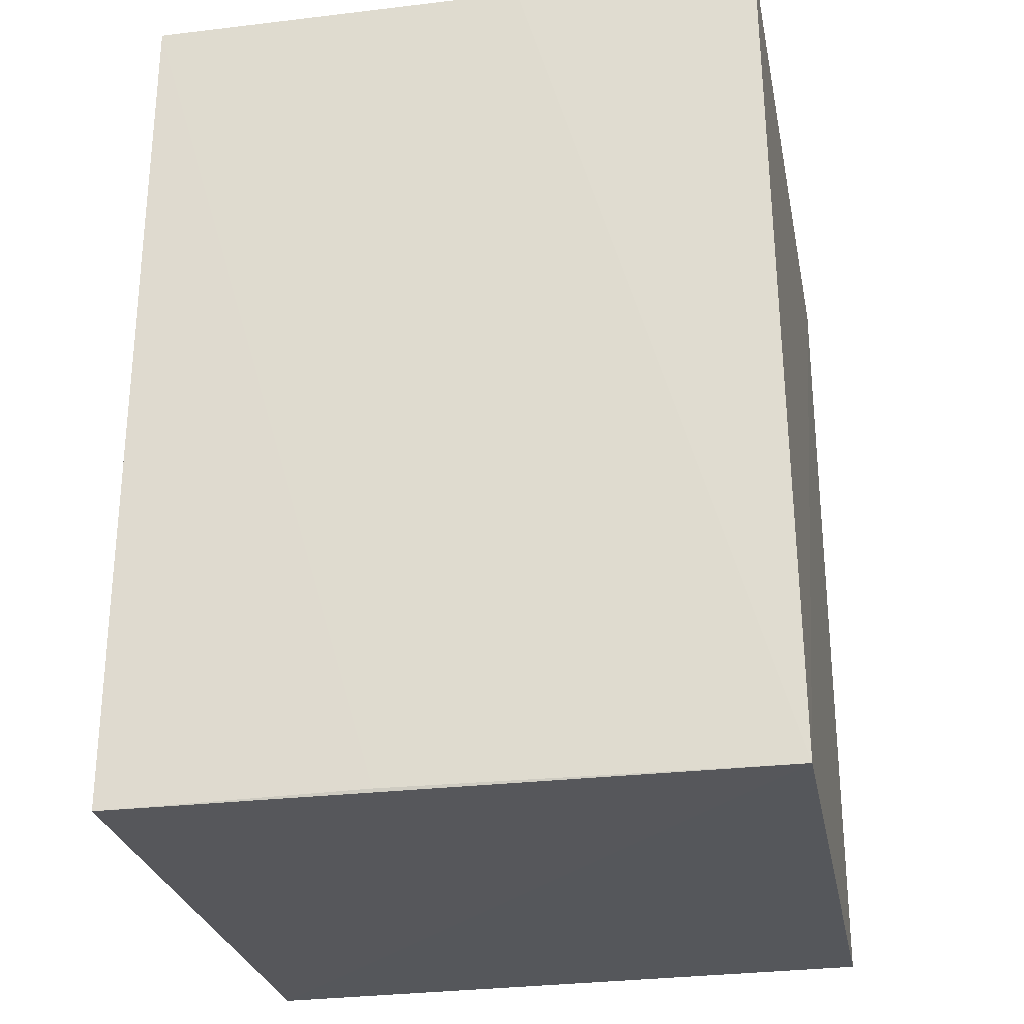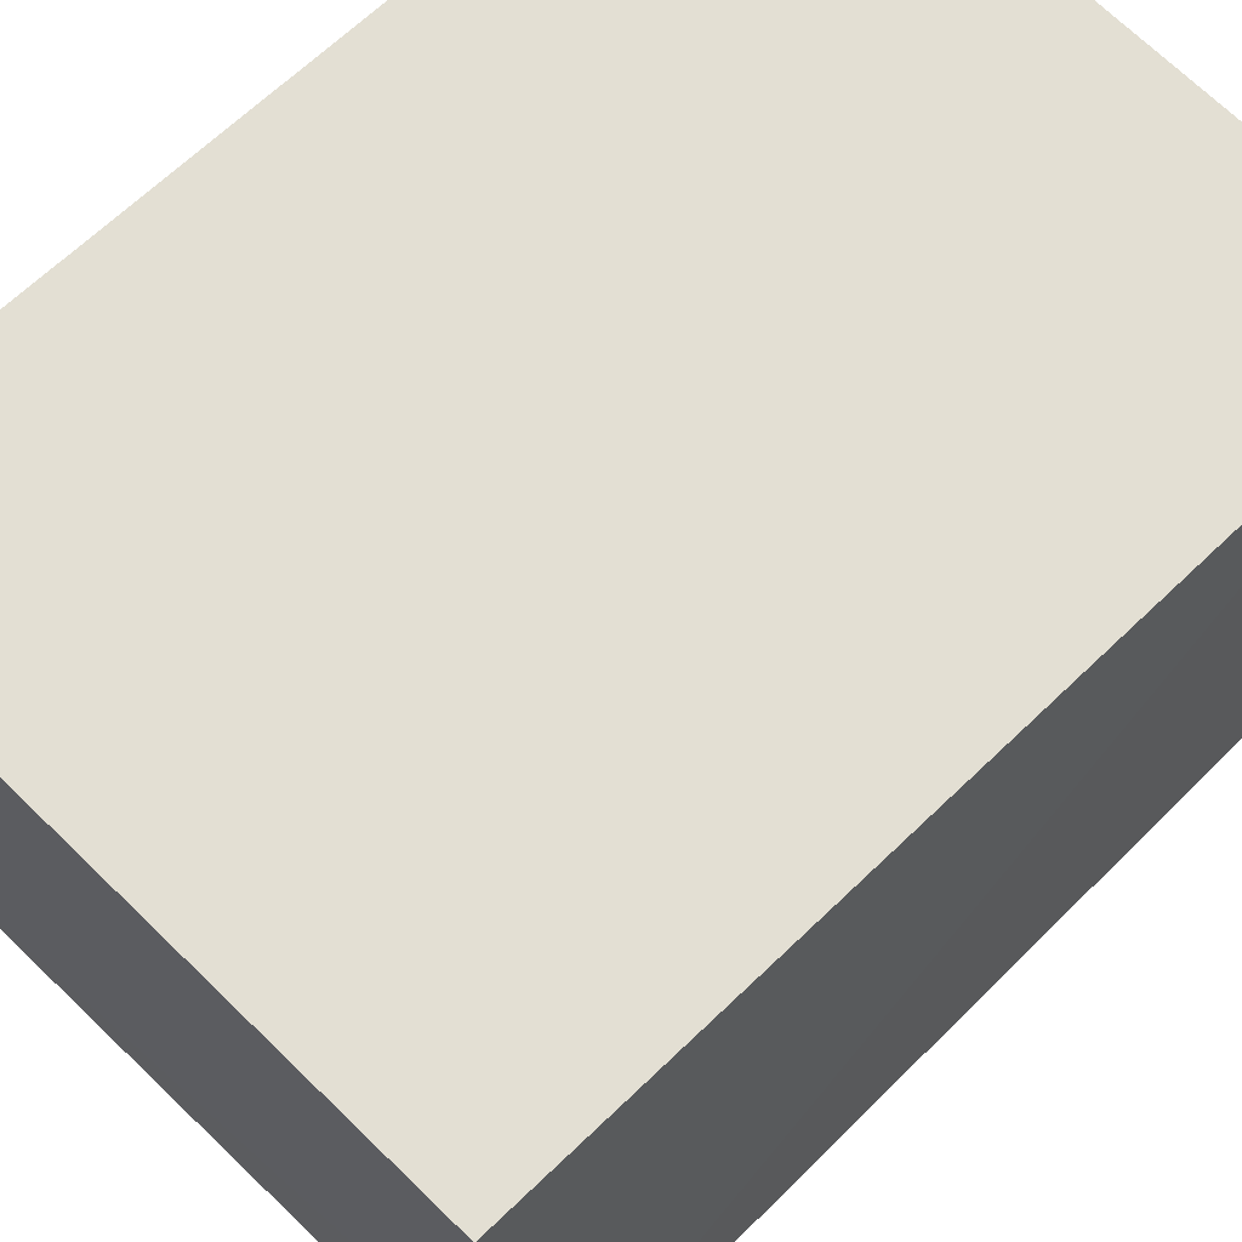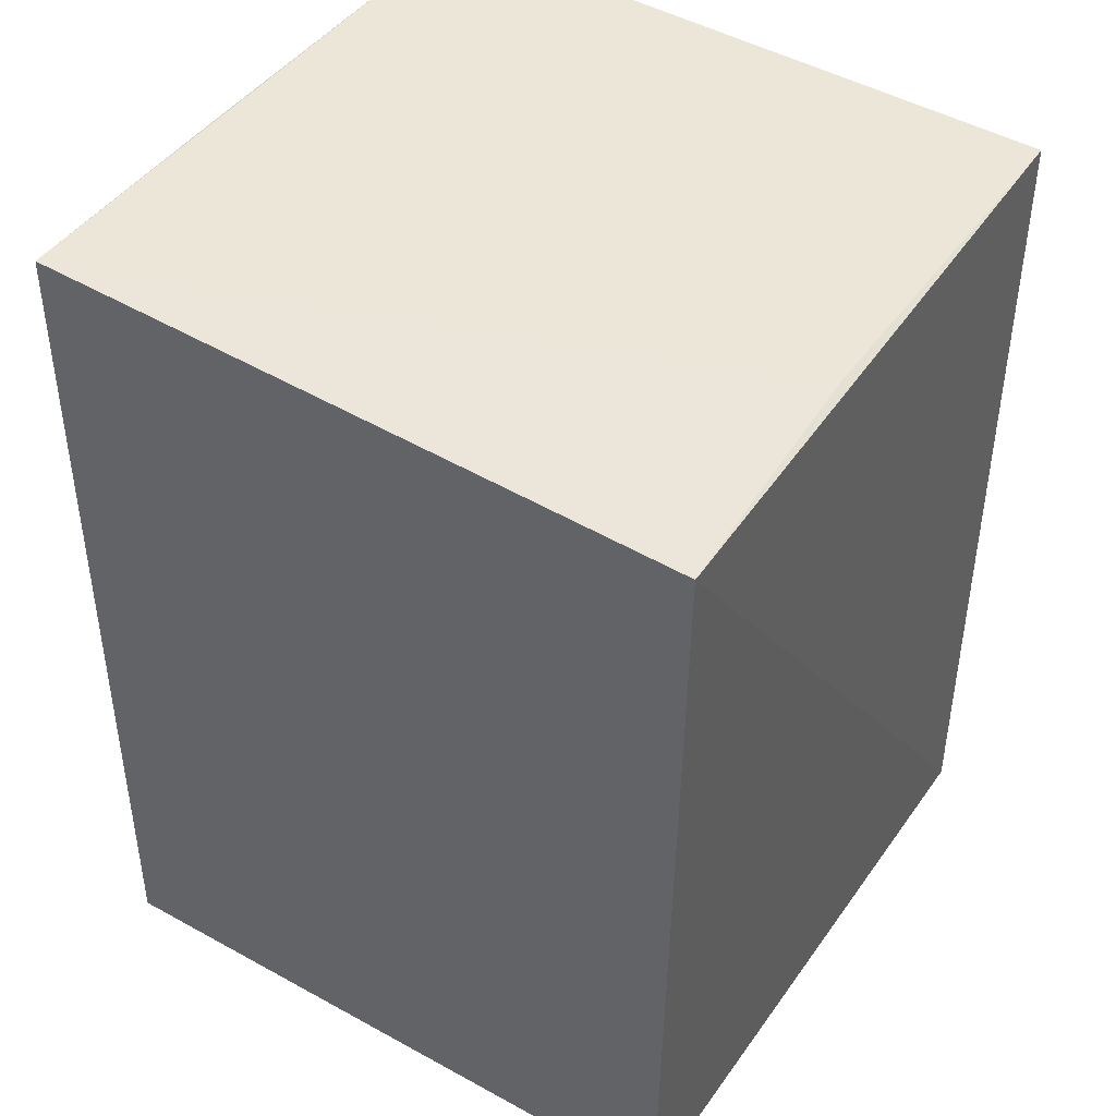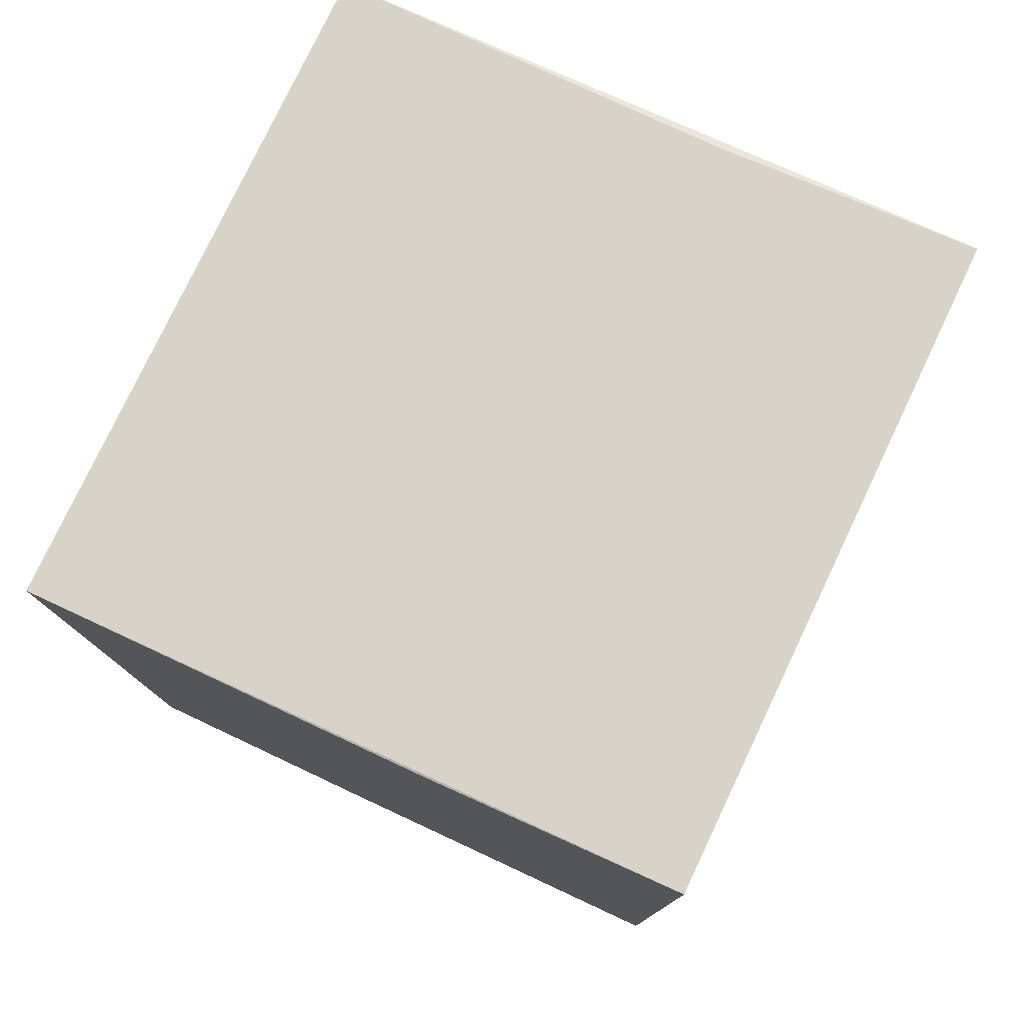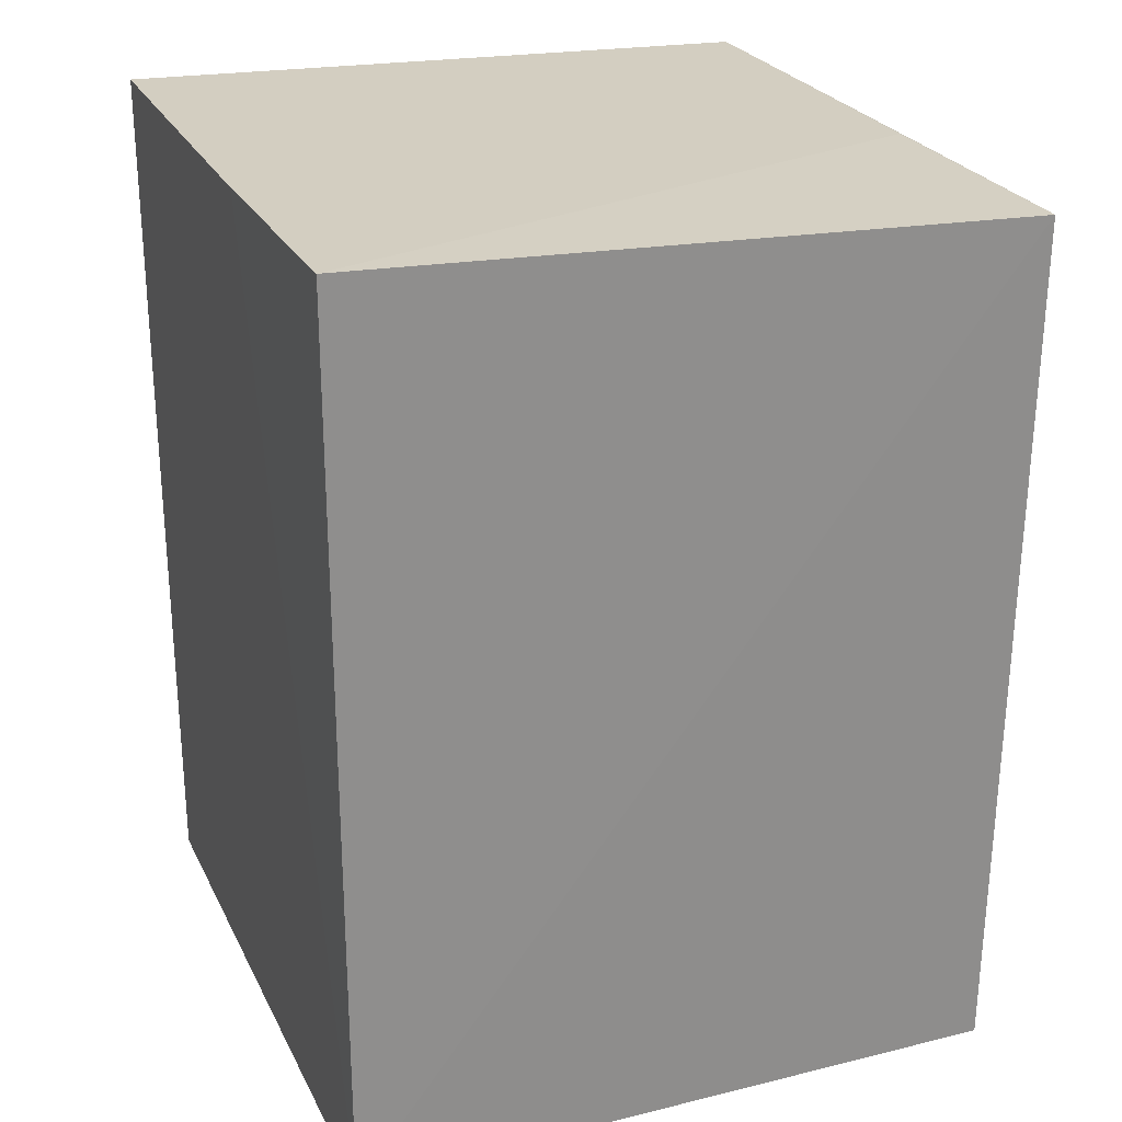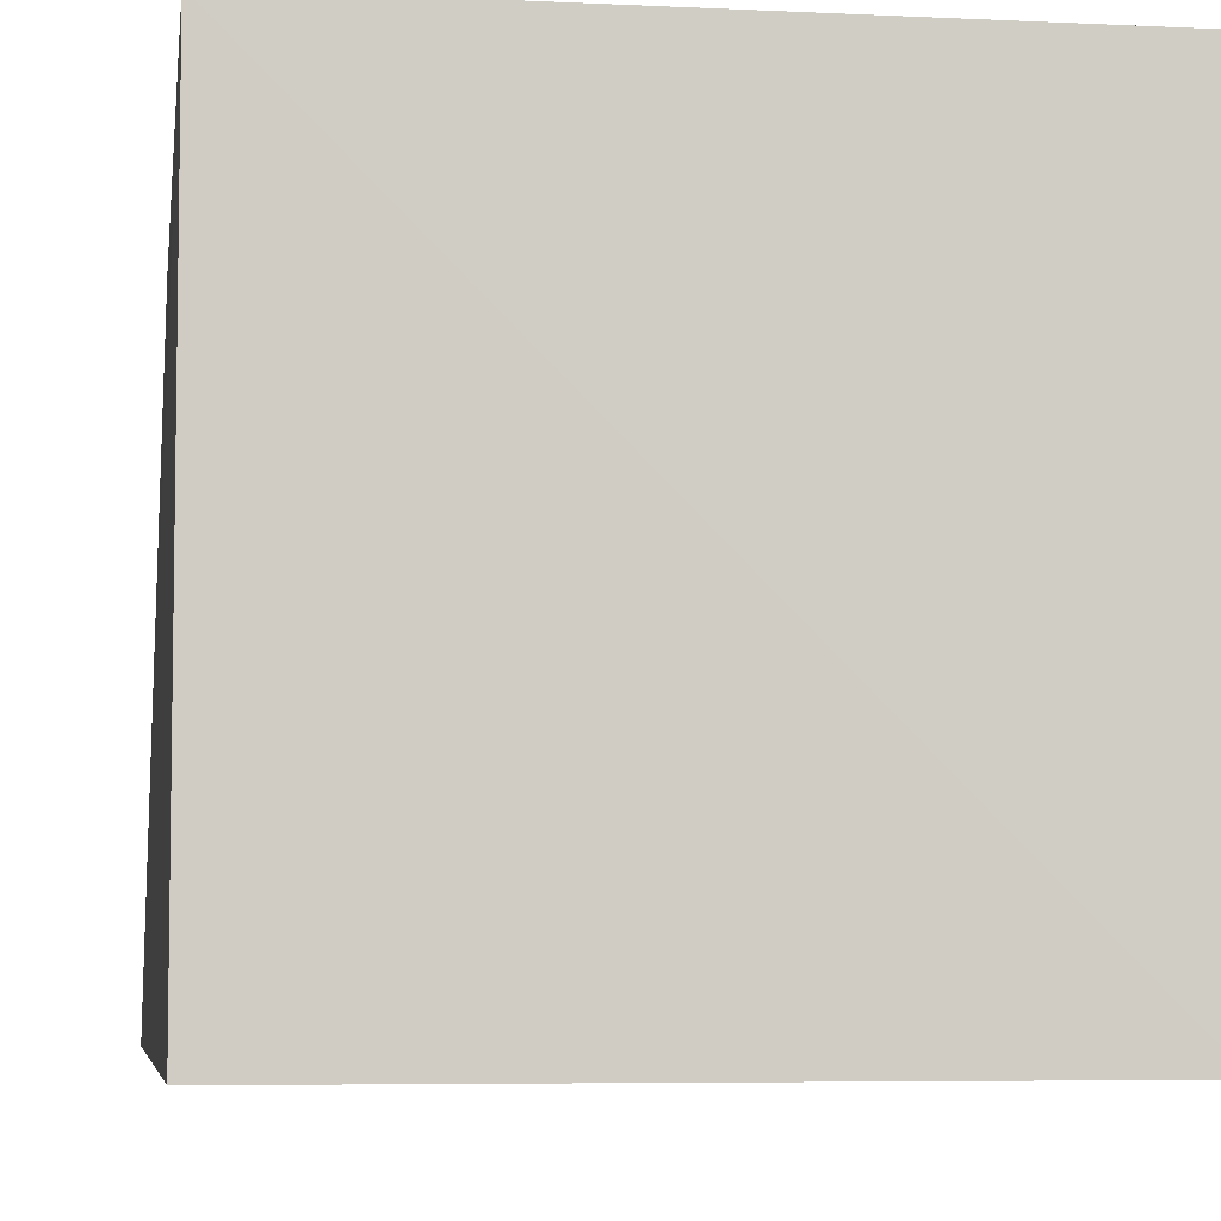
<metadata>
{"format":"obj","ext":"obj","renderer":"f3d","projection":"perspective","resolution":1024,"background":"white","views":[{"elev":-27.1,"azim":-79.3,"up":"+Z"},{"elev":66.9,"azim":46.0,"up":"+Y"},{"elev":44.2,"azim":32.7,"up":"+Z"},{"elev":78.2,"azim":-65.0,"up":"+Z"},{"elev":25.3,"azim":-21.4,"up":"+Z"},{"elev":-5.8,"azim":171.9,"up":"+Y"}]}
</metadata>
<code>
v -0.02198 0.051 0.01479
v -0.02177 0.04063 0.01467
v -0.02194 0.05101 0.0009136
v -0.03236 0.05101 0.0009685
v -0.03232 0.04074 0.01508
v -0.03236 0.04062 0.0009827
v -0.02198 0.04473 0.01478
v -0.03239 0.05099 0.01509
v -0.02194 0.04062 0.001016
v -0.03238 0.04473 0.01507
v -0.03238 0.04683 0.001029
f 1 2 3
f 1 3 4
f 6 4 3
f 6 2 5
f 7 5 2
f 7 2 1
f 7 1 5
f 8 5 1
f 8 1 4
f 9 6 3
f 9 3 2
f 9 2 6
f 10 6 5
f 10 5 8
f 11 8 4
f 11 4 6
f 11 10 8
f 11 6 10

</code>
